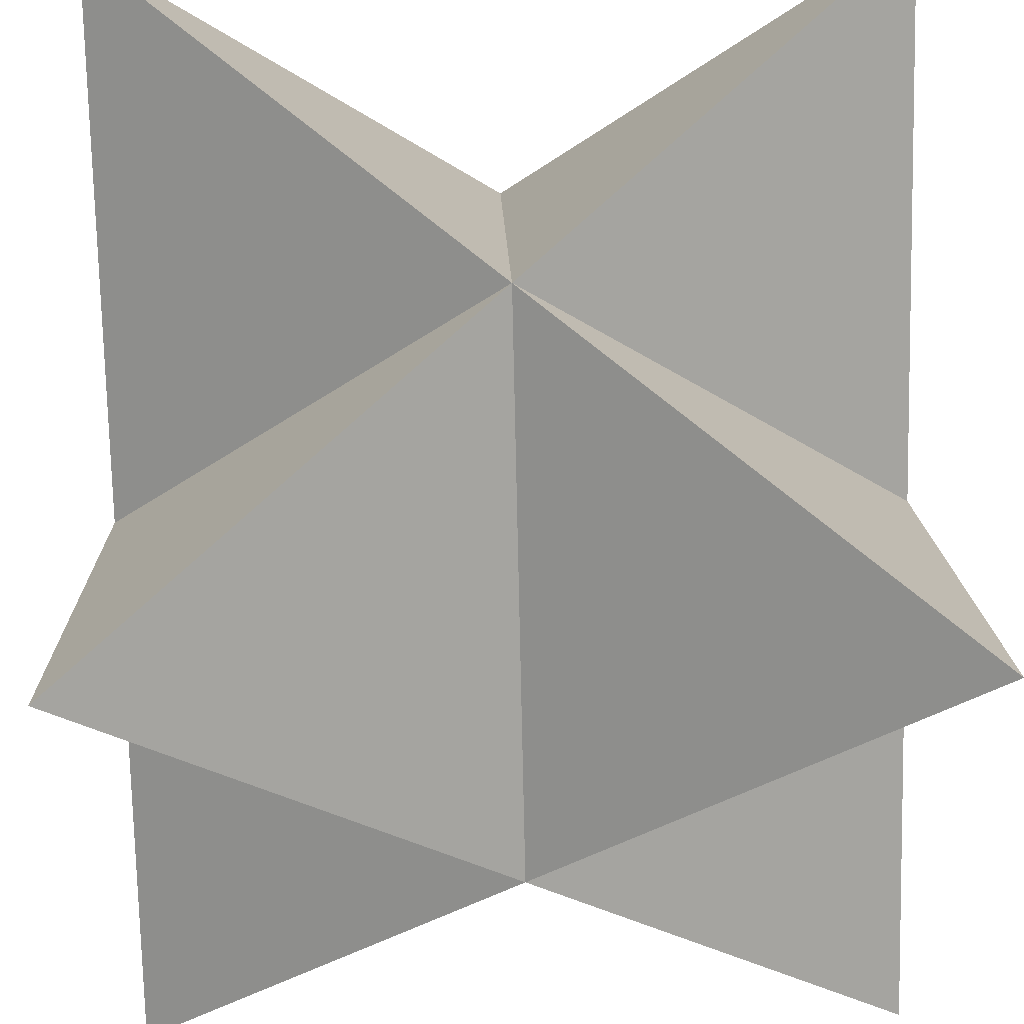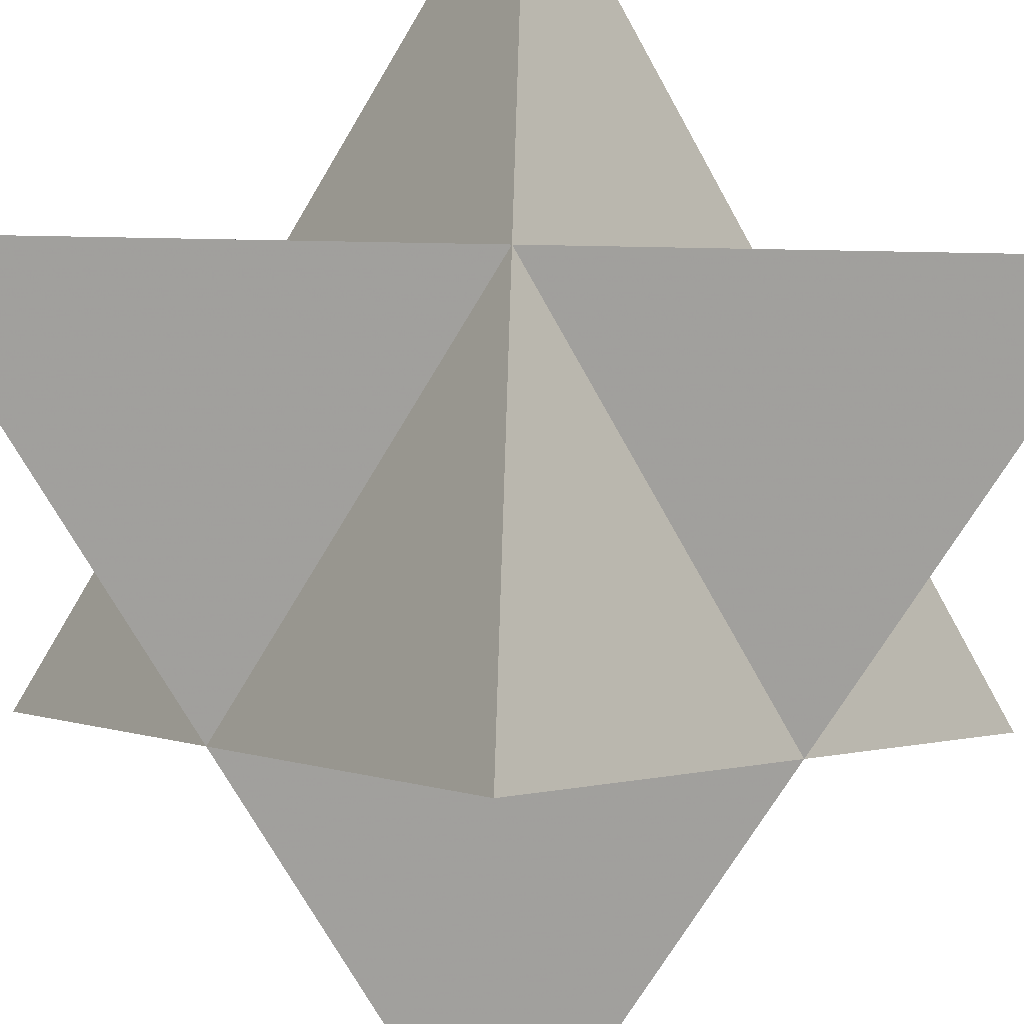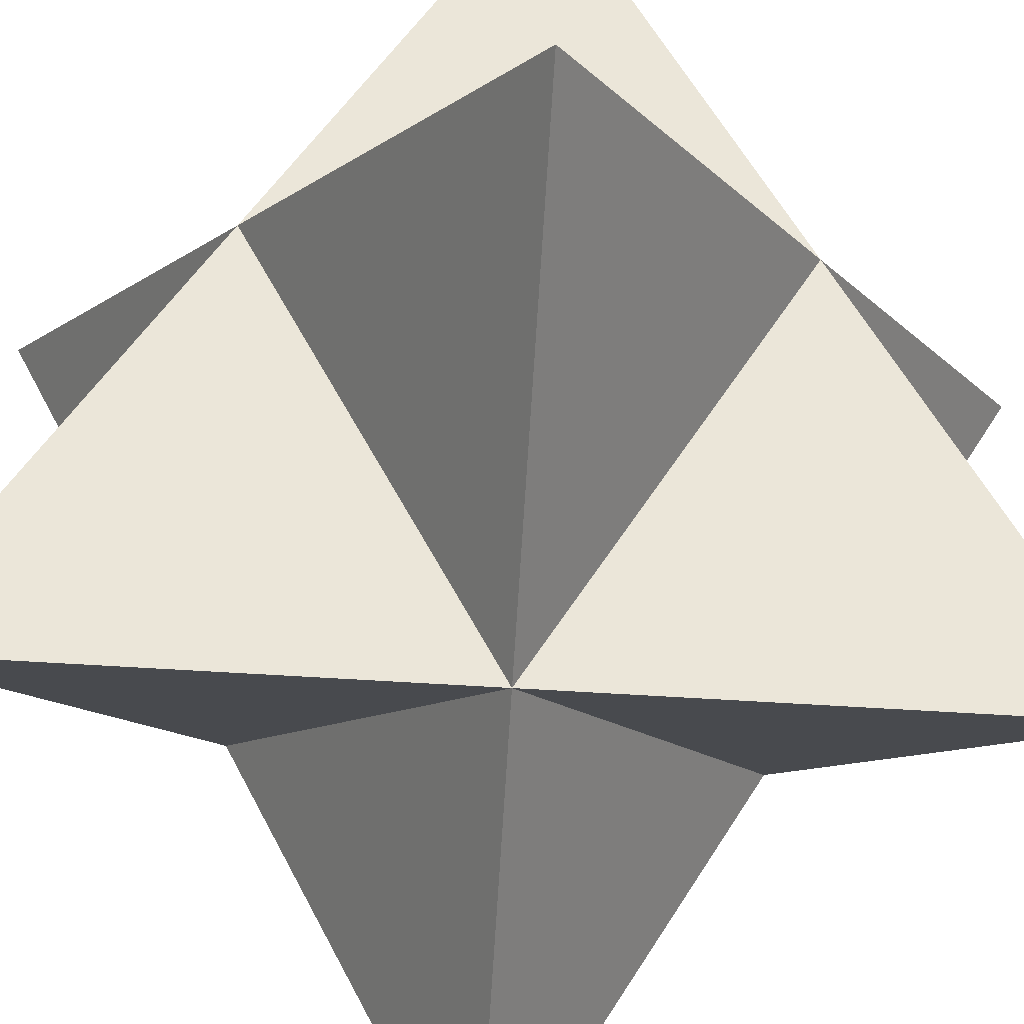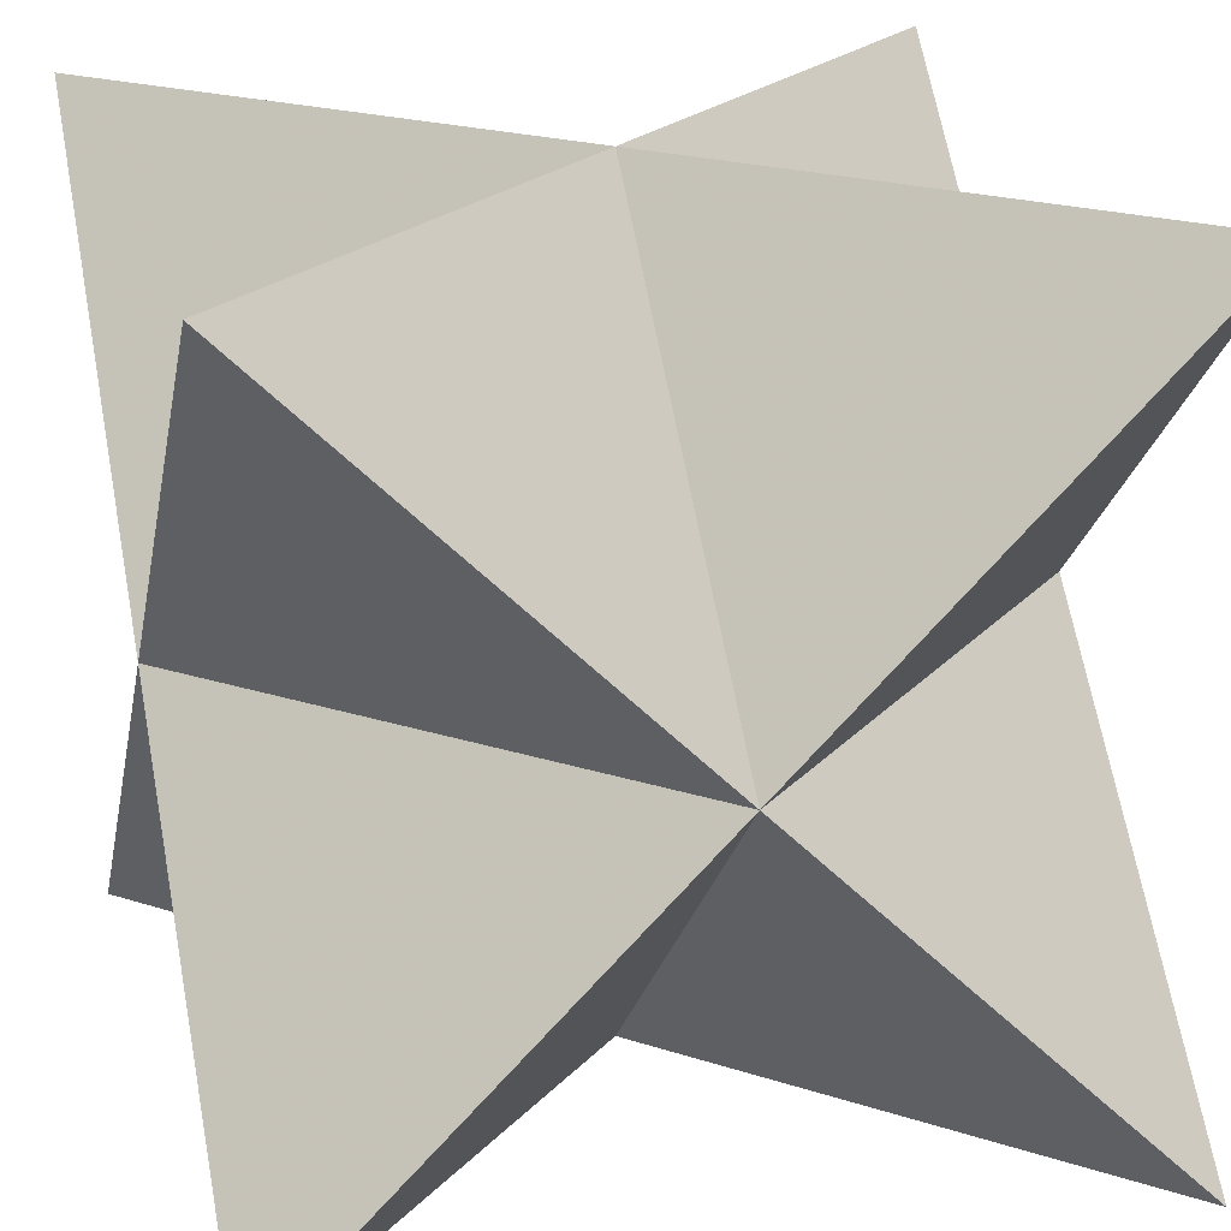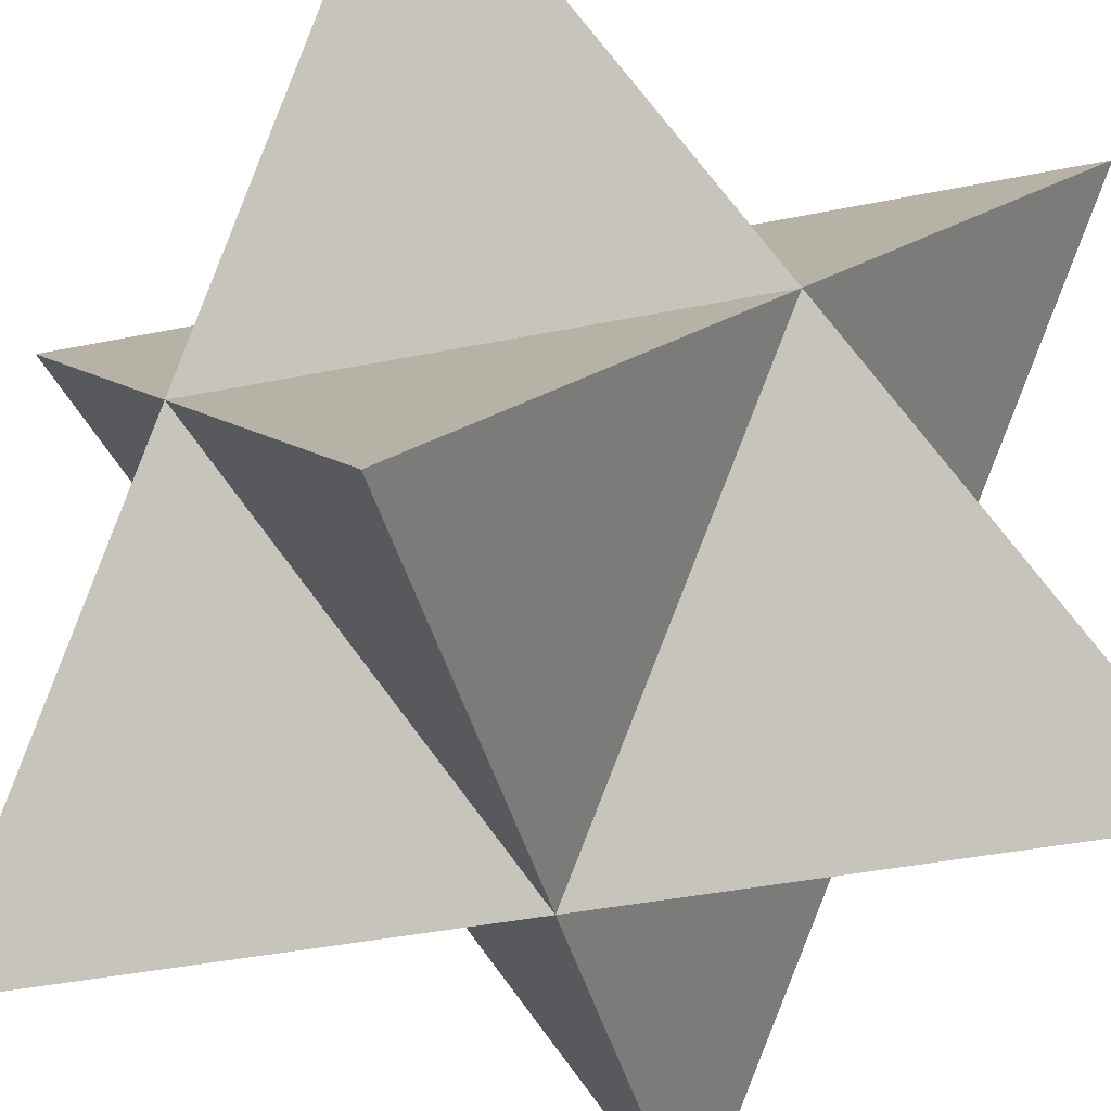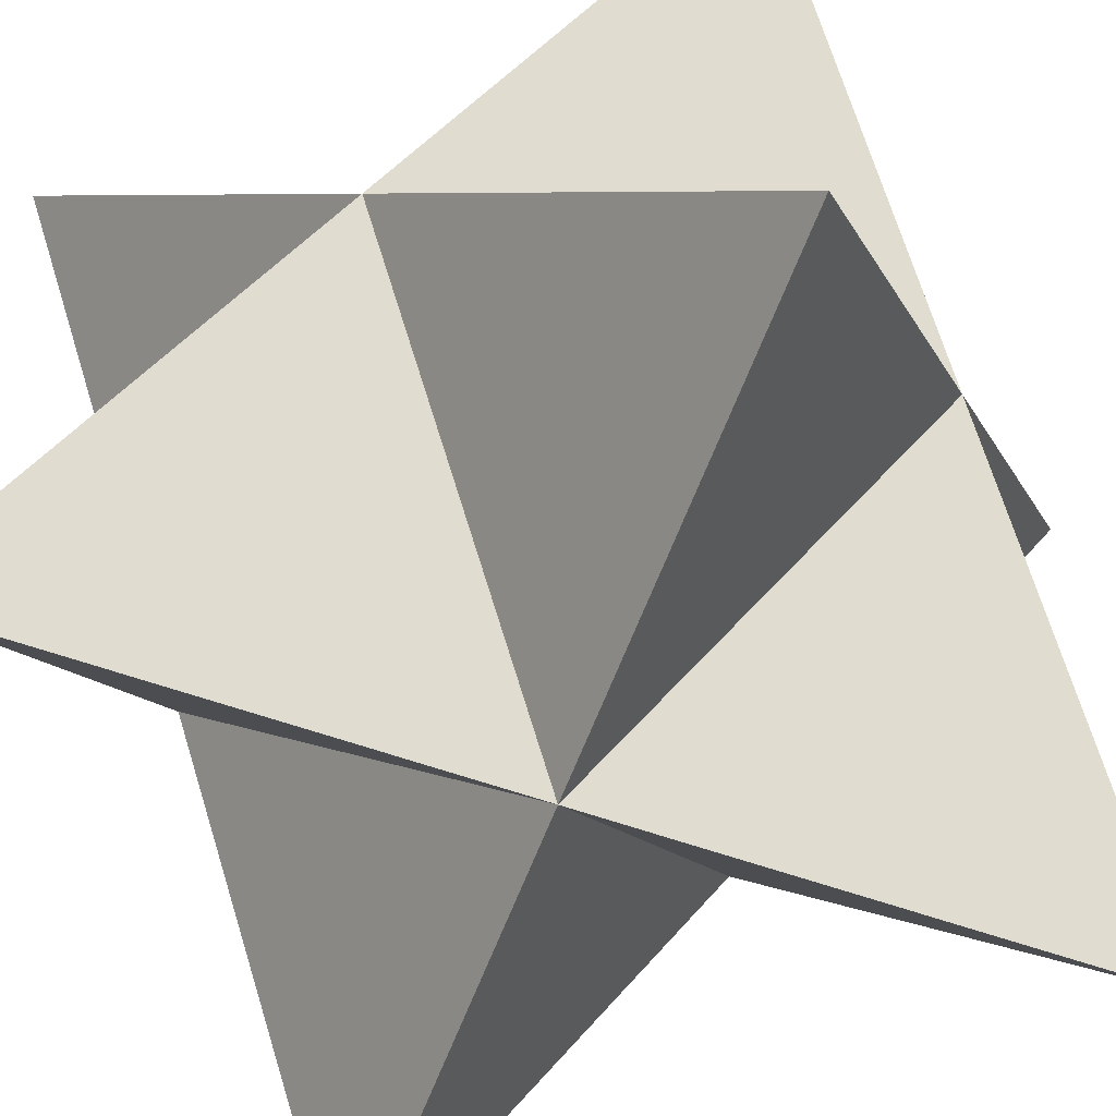
<metadata>
{"format":"obj","ext":"obj","renderer":"f3d","projection":"perspective","resolution":1024,"background":"white","views":[{"elev":59.8,"azim":88.2,"up":"+Z"},{"elev":53.6,"azim":46.4,"up":"+Y"},{"elev":-67.5,"azim":41.5,"up":"+Z"},{"elev":21.5,"azim":-105.2,"up":"+Y"},{"elev":-41.1,"azim":-31.2,"up":"+Z"},{"elev":-60.2,"azim":25.0,"up":"+Y"}]}
</metadata>
<code>
v 0 0 -0.3535
v 0.3535 0 0
v -0.3535 0 0
v 0 0.3535 0
v 0 -0.3535 0
v 0.3535 0.3535 0.3535
v 0.3535 0.3535 -0.3535
v 0.3535 -0.3535 0.3535
v 0.3535 -0.3535 -0.3535
v -0.3535 0.3535 0.3535
v -0.3535 0.3535 -0.3535
v -0.3535 -0.3535 0.3535
v -0.3535 -0.3535 -0.3535
v 0 0 0.3535
f 6 14 2
f 6 2 4
f 6 4 14
f 7 1 4
f 7 4 2
f 7 2 1
f 8 14 5
f 8 5 2
f 8 2 14
f 9 1 2
f 9 2 5
f 9 5 1
f 10 14 4
f 10 4 3
f 10 3 14
f 11 1 3
f 11 3 4
f 11 4 1
f 12 14 3
f 12 3 5
f 12 5 14
f 13 1 5
f 13 5 3
f 13 3 1

</code>
